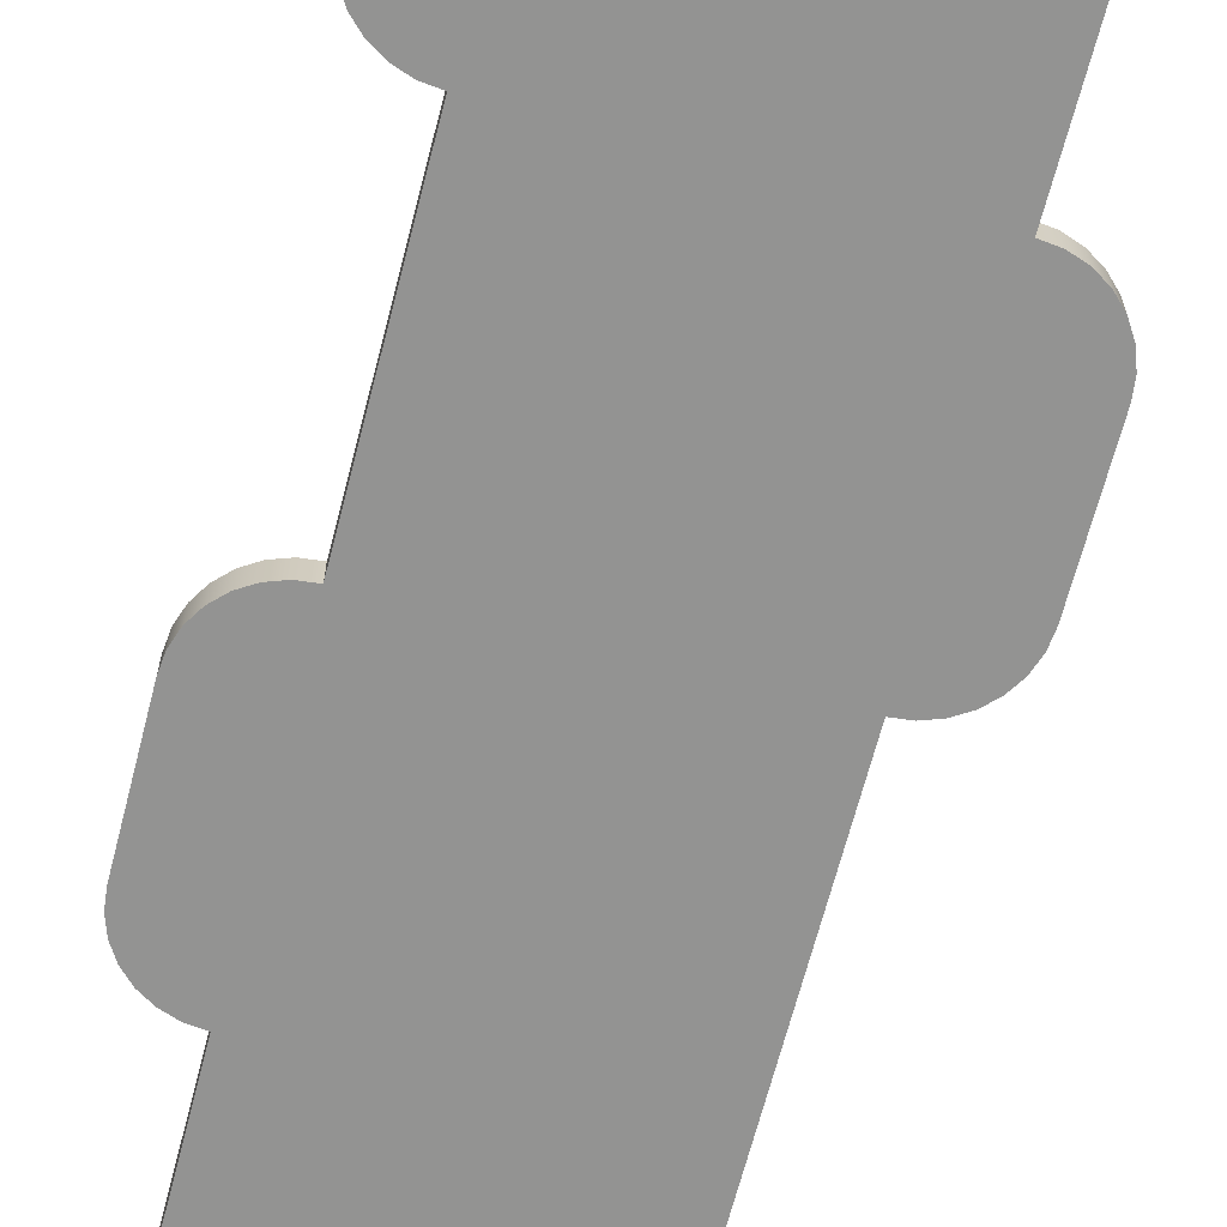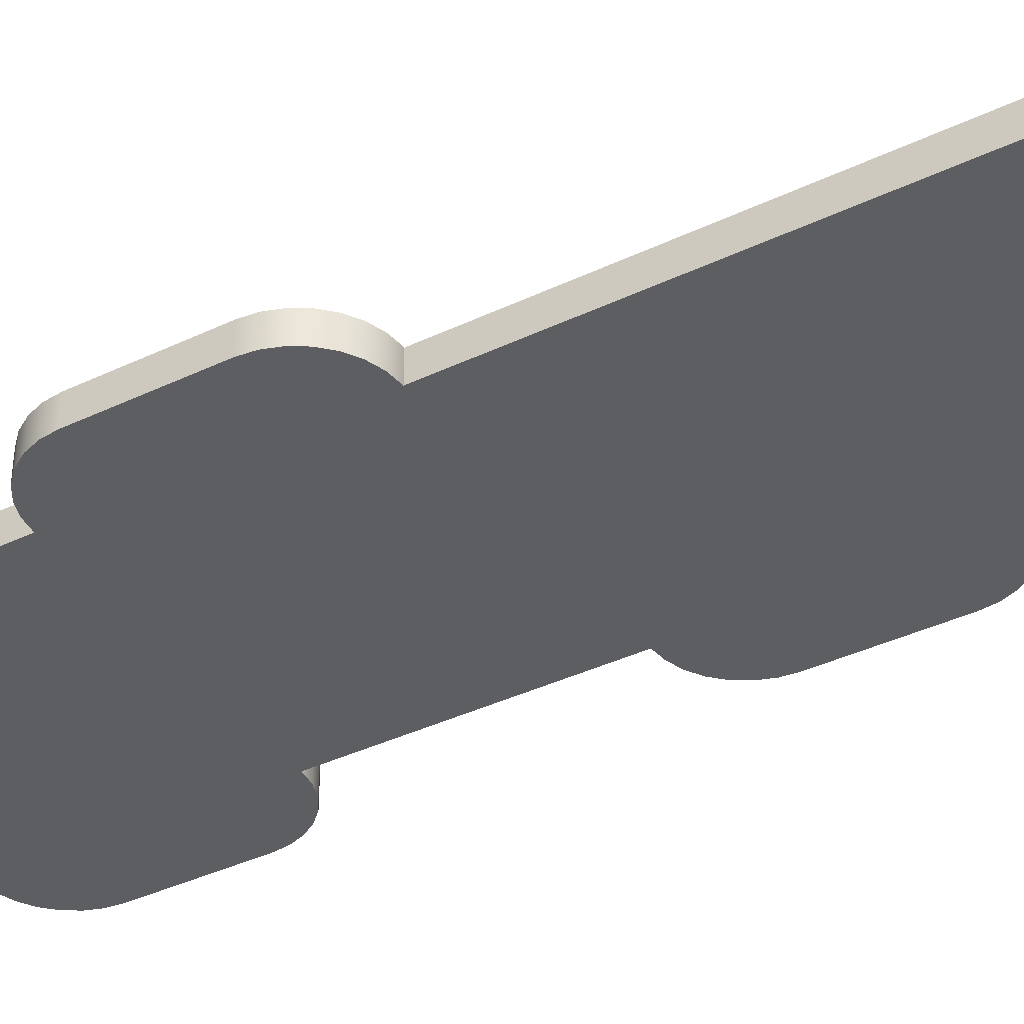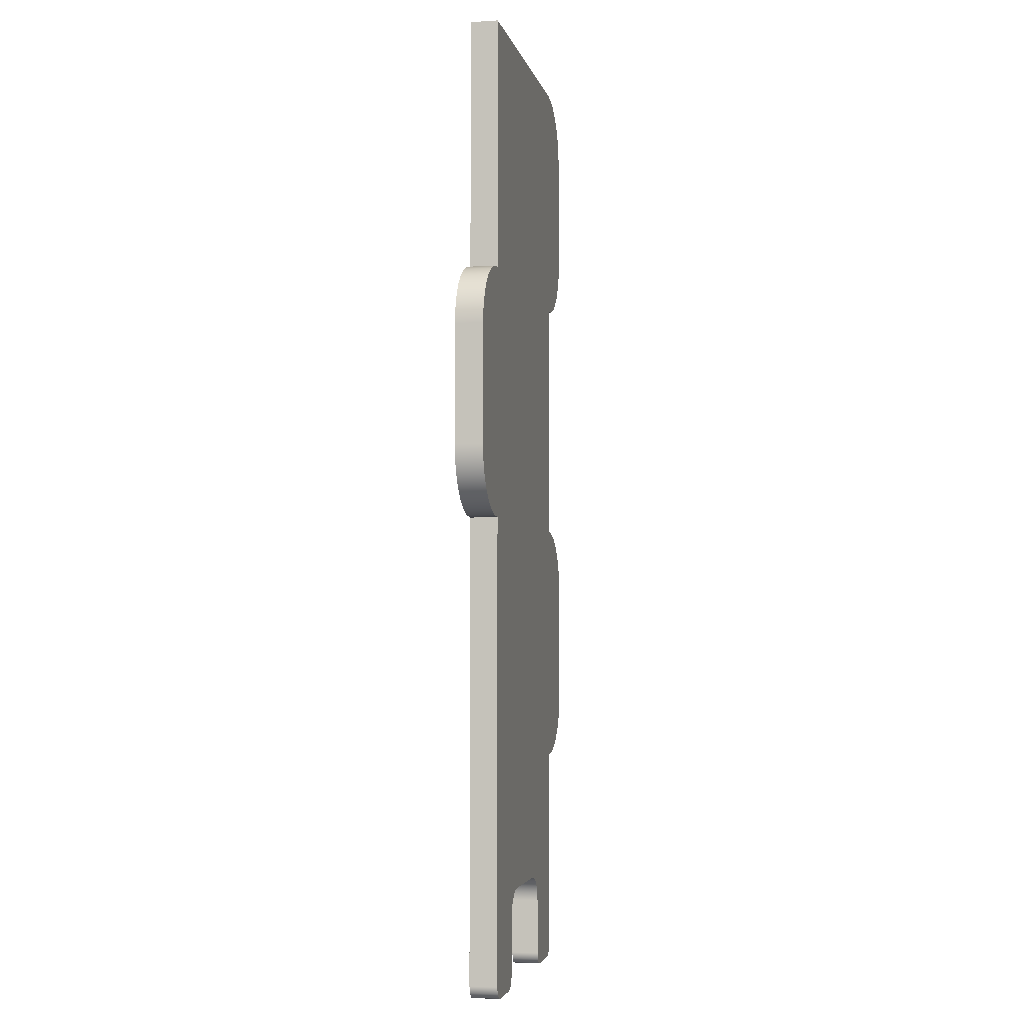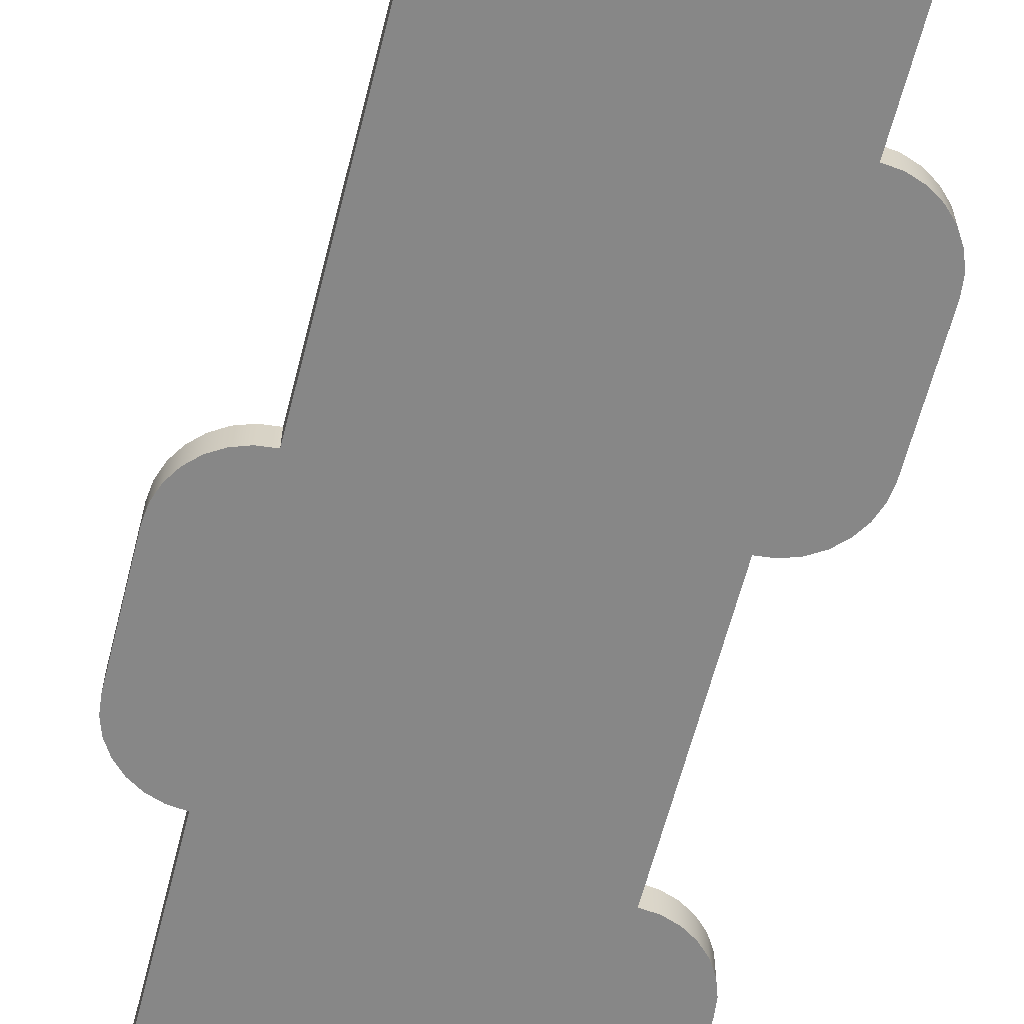
<metadata>
{"format":"obj","ext":"obj","renderer":"f3d","projection":"perspective","resolution":1024,"background":"white","views":[{"elev":-66.7,"azim":165.5,"up":"+Z"},{"elev":-39.1,"azim":-59.2,"up":"+Z"},{"elev":-3.6,"azim":-78.4,"up":"+Y"},{"elev":-62.5,"azim":-14.3,"up":"+Z"}]}
</metadata>
<code>
v 5 22.5 37.5
v 2.33 22.2 37.5
v -0.2066 21.31 37.5
v -2.482 19.88 37.5
v -4.382 17.98 37.5
v -5.812 15.71 37.5
v -6.699 13.17 37.5
v -7 10.5 37.5
v -7 10.5 42.5
v -6.699 13.17 42.5
v -5.812 15.71 42.5
v -4.382 17.98 42.5
v -2.482 19.88 42.5
v -0.2066 21.31 42.5
v 2.33 22.2 42.5
v 5 22.5 42.5
v 5 67.5 37.5
v 5 22.5 37.5
v 5 22.5 42.5
v 5 67.5 42.5
v 55 67.5 37.5
v 5 67.5 37.5
v 5 67.5 42.5
v 55 67.5 42.5
v 67 55.5 37.5
v 66.7 58.17 37.5
v 65.81 60.71 37.5
v 64.38 62.98 37.5
v 62.48 64.88 37.5
v 60.21 66.31 37.5
v 57.67 67.2 37.5
v 55 67.5 37.5
v 55 67.5 42.5
v 57.67 67.2 42.5
v 60.21 66.31 42.5
v 62.48 64.88 42.5
v 64.38 62.98 42.5
v 65.81 60.71 42.5
v 66.7 58.17 42.5
v 67 55.5 42.5
v 67 34.5 37.5
v 67 55.5 37.5
v 67 55.5 42.5
v 67 34.5 42.5
v 55 22.5 37.5
v 57.67 22.8 37.5
v 60.21 23.69 37.5
v 62.48 25.12 37.5
v 64.38 27.02 37.5
v 65.81 29.29 37.5
v 66.7 31.83 37.5
v 67 34.5 37.5
v 67 34.5 42.5
v 66.7 31.83 42.5
v 65.81 29.29 42.5
v 64.38 27.02 42.5
v 62.48 25.12 42.5
v 60.21 23.69 42.5
v 57.67 22.8 42.5
v 55 22.5 42.5
v 55 -22.5 37.5
v 55 22.5 37.5
v 55 22.5 42.5
v 55 -22.5 42.5
v 67 -34.5 37.5
v 66.7 -31.83 37.5
v 65.81 -29.29 37.5
v 64.38 -27.02 37.5
v 62.48 -25.12 37.5
v 60.21 -23.69 37.5
v 57.67 -22.8 37.5
v 55 -22.5 37.5
v 55 -22.5 42.5
v 57.67 -22.8 42.5
v 60.21 -23.69 42.5
v 62.48 -25.12 42.5
v 64.38 -27.02 42.5
v 65.81 -29.29 42.5
v 66.7 -31.83 42.5
v 67 -34.5 42.5
v 67 -55.5 37.5
v 67 -34.5 37.5
v 67 -34.5 42.5
v 67 -55.5 42.5
v 55 -67.5 37.5
v 57.67 -67.2 37.5
v 60.21 -66.31 37.5
v 62.48 -64.88 37.5
v 64.38 -62.98 37.5
v 65.81 -60.71 37.5
v 66.7 -58.17 37.5
v 67 -55.5 37.5
v 67 -55.5 42.5
v 66.7 -58.17 42.5
v 65.81 -60.71 42.5
v 64.38 -62.98 42.5
v 62.48 -64.88 42.5
v 60.21 -66.31 42.5
v 57.67 -67.2 42.5
v 55 -67.5 42.5
v 55 -105 37.5
v 55 -67.5 37.5
v 55 -67.5 42.5
v 55 -105 42.5
v 52.5 -107.5 37.5
v 53.75 -107.2 37.5
v 54.67 -106.2 37.5
v 55 -105 37.5
v 55 -105 42.5
v 54.67 -106.2 42.5
v 53.75 -107.2 42.5
v 52.5 -107.5 42.5
v 44.9 -107.5 37.5
v 52.5 -107.5 37.5
v 52.5 -107.5 42.5
v 44.9 -107.5 42.5
v 42.5 -105.1 37.5
v 42.82 -106.3 37.5
v 43.7 -107.2 37.5
v 44.9 -107.5 37.5
v 44.9 -107.5 42.5
v 43.7 -107.2 42.5
v 42.82 -106.3 42.5
v 42.5 -105.1 42.5
v 42.5 -95 37.5
v 42.5 -105.1 37.5
v 42.5 -105.1 42.5
v 42.5 -95 42.5
v 37.5 -90 37.5
v 39.05 -90.24 37.5
v 40.44 -90.95 37.5
v 41.55 -92.06 37.5
v 42.26 -93.45 37.5
v 42.5 -95 37.5
v 42.5 -95 42.5
v 42.26 -93.45 42.5
v 41.55 -92.06 42.5
v 40.44 -90.95 42.5
v 39.05 -90.24 42.5
v 37.5 -90 42.5
v 22.5 -90 37.5
v 37.5 -90 37.5
v 37.5 -90 42.5
v 22.5 -90 42.5
v 17.5 -95 37.5
v 17.74 -93.45 37.5
v 18.45 -92.06 37.5
v 19.56 -90.95 37.5
v 20.95 -90.24 37.5
v 22.5 -90 37.5
v 22.5 -90 42.5
v 20.95 -90.24 42.5
v 19.56 -90.95 42.5
v 18.45 -92.06 42.5
v 17.74 -93.45 42.5
v 17.5 -95 42.5
v 17.5 -105 37.5
v 17.5 -95 37.5
v 17.5 -95 42.5
v 17.5 -105 42.5
v 15 -107.5 37.5
v 16.25 -107.2 37.5
v 17.17 -106.2 37.5
v 17.5 -105 37.5
v 17.5 -105 42.5
v 17.17 -106.2 42.5
v 16.25 -107.2 42.5
v 15 -107.5 42.5
v 7.5 -107.5 37.5
v 15 -107.5 37.5
v 15 -107.5 42.5
v 7.5 -107.5 42.5
v 5 -105 37.5
v 5.335 -106.2 37.5
v 6.25 -107.2 37.5
v 7.5 -107.5 37.5
v 7.5 -107.5 42.5
v 6.25 -107.2 42.5
v 5.335 -106.2 42.5
v 5 -105 42.5
v 5 -22.5 37.5
v 5 -105 37.5
v 5 -105 42.5
v 5 -22.5 42.5
v -7 -10.5 37.5
v -6.699 -13.17 37.5
v -5.812 -15.71 37.5
v -4.382 -17.98 37.5
v -2.482 -19.88 37.5
v -0.2066 -21.31 37.5
v 2.33 -22.2 37.5
v 5 -22.5 37.5
v 5 -22.5 42.5
v 2.33 -22.2 42.5
v -0.2066 -21.31 42.5
v -2.482 -19.88 42.5
v -4.382 -17.98 42.5
v -5.812 -15.71 42.5
v -6.699 -13.17 42.5
v -7 -10.5 42.5
v -7 10.5 37.5
v -7 -10.5 37.5
v -7 -10.5 42.5
v -7 10.5 42.5
v -7 10.5 42.5
v -7 -10.5 42.5
v -6.699 -13.17 42.5
v -5.812 -15.71 42.5
v -4.382 -17.98 42.5
v -2.482 -19.88 42.5
v -0.2066 -21.31 42.5
v 2.33 -22.2 42.5
v 5 -22.5 42.5
v 5 -105 42.5
v 5.335 -106.2 42.5
v 6.25 -107.2 42.5
v 7.5 -107.5 42.5
v 15 -107.5 42.5
v 16.25 -107.2 42.5
v 17.17 -106.2 42.5
v 17.5 -105 42.5
v 17.5 -95 42.5
v 17.74 -93.45 42.5
v 18.45 -92.06 42.5
v 19.56 -90.95 42.5
v 20.95 -90.24 42.5
v 22.5 -90 42.5
v 37.5 -90 42.5
v 39.05 -90.24 42.5
v 40.44 -90.95 42.5
v 41.55 -92.06 42.5
v 42.26 -93.45 42.5
v 42.5 -95 42.5
v 42.5 -105.1 42.5
v 42.82 -106.3 42.5
v 43.7 -107.2 42.5
v 44.9 -107.5 42.5
v 52.5 -107.5 42.5
v 53.75 -107.2 42.5
v 54.67 -106.2 42.5
v 55 -105 42.5
v 55 -67.5 42.5
v 57.67 -67.2 42.5
v 60.21 -66.31 42.5
v 62.48 -64.88 42.5
v 64.38 -62.98 42.5
v 65.81 -60.71 42.5
v 66.7 -58.17 42.5
v 67 -55.5 42.5
v 67 -34.5 42.5
v 66.7 -31.83 42.5
v 65.81 -29.29 42.5
v 64.38 -27.02 42.5
v 62.48 -25.12 42.5
v 60.21 -23.69 42.5
v 57.67 -22.8 42.5
v 55 -22.5 42.5
v 55 22.5 42.5
v 57.67 22.8 42.5
v 60.21 23.69 42.5
v 62.48 25.12 42.5
v 64.38 27.02 42.5
v 65.81 29.29 42.5
v 66.7 31.83 42.5
v 67 34.5 42.5
v 67 55.5 42.5
v 66.7 58.17 42.5
v 65.81 60.71 42.5
v 64.38 62.98 42.5
v 62.48 64.88 42.5
v 60.21 66.31 42.5
v 57.67 67.2 42.5
v 55 67.5 42.5
v 5 67.5 42.5
v 5 22.5 42.5
v 2.33 22.2 42.5
v -0.2066 21.31 42.5
v -2.482 19.88 42.5
v -4.382 17.98 42.5
v -5.812 15.71 42.5
v -6.699 13.17 42.5
v -7 -10.5 37.5
v -7 10.5 37.5
v -6.699 13.17 37.5
v -5.812 15.71 37.5
v -4.382 17.98 37.5
v -2.482 19.88 37.5
v -0.2066 21.31 37.5
v 2.33 22.2 37.5
v 5 22.5 37.5
v 5 67.5 37.5
v 55 67.5 37.5
v 57.67 67.2 37.5
v 60.21 66.31 37.5
v 62.48 64.88 37.5
v 64.38 62.98 37.5
v 65.81 60.71 37.5
v 66.7 58.17 37.5
v 67 55.5 37.5
v 67 34.5 37.5
v 66.7 31.83 37.5
v 65.81 29.29 37.5
v 64.38 27.02 37.5
v 62.48 25.12 37.5
v 60.21 23.69 37.5
v 57.67 22.8 37.5
v 55 22.5 37.5
v 55 -22.5 37.5
v 57.67 -22.8 37.5
v 60.21 -23.69 37.5
v 62.48 -25.12 37.5
v 64.38 -27.02 37.5
v 65.81 -29.29 37.5
v 66.7 -31.83 37.5
v 67 -34.5 37.5
v 67 -55.5 37.5
v 66.7 -58.17 37.5
v 65.81 -60.71 37.5
v 64.38 -62.98 37.5
v 62.48 -64.88 37.5
v 60.21 -66.31 37.5
v 57.67 -67.2 37.5
v 55 -67.5 37.5
v 55 -105 37.5
v 54.67 -106.2 37.5
v 53.75 -107.2 37.5
v 52.5 -107.5 37.5
v 44.9 -107.5 37.5
v 43.7 -107.2 37.5
v 42.82 -106.3 37.5
v 42.5 -105.1 37.5
v 42.5 -95 37.5
v 42.26 -93.45 37.5
v 41.55 -92.06 37.5
v 40.44 -90.95 37.5
v 39.05 -90.24 37.5
v 37.5 -90 37.5
v 22.5 -90 37.5
v 20.95 -90.24 37.5
v 19.56 -90.95 37.5
v 18.45 -92.06 37.5
v 17.74 -93.45 37.5
v 17.5 -95 37.5
v 17.5 -105 37.5
v 17.17 -106.2 37.5
v 16.25 -107.2 37.5
v 15 -107.5 37.5
v 7.5 -107.5 37.5
v 6.25 -107.2 37.5
v 5.335 -106.2 37.5
v 5 -105 37.5
v 5 -22.5 37.5
v 2.33 -22.2 37.5
v -0.2066 -21.31 37.5
v -2.482 -19.88 37.5
v -4.382 -17.98 37.5
v -5.812 -15.71 37.5
v -6.699 -13.17 37.5
g 5b8d29e2-e33c-11ea-ae98-54bf646e7e1f
f 16 1 15
f 15 1 2
f 15 2 14
f 14 2 3
f 14 3 13
f 13 3 4
f 13 4 12
f 12 4 5
f 12 5 11
f 11 5 6
f 11 6 10
f 10 6 7
f 10 7 9
f 9 7 8
g 5b8d50f0-e33c-11ea-91f8-54bf646e7e1f
f 17 18 20
f 20 18 19
g 5b8d9f06-e33c-11ea-b160-54bf646e7e1f
f 21 22 24
f 24 22 23
g 5b8dc61e-e33c-11ea-af18-54bf646e7e1f
f 40 25 39
f 39 25 26
f 39 26 38
f 38 26 27
f 38 27 37
f 37 27 28
f 37 28 36
f 36 28 29
f 36 29 35
f 35 29 30
f 35 30 34
f 34 30 31
f 34 31 33
f 33 31 32
g 5b8e1430-e33c-11ea-a2bd-54bf646e7e1f
f 41 42 44
f 44 42 43
g 5b8e627a-e33c-11ea-814f-54bf646e7e1f
f 60 45 59
f 59 45 46
f 59 46 58
f 58 46 47
f 58 47 57
f 57 47 48
f 57 48 56
f 56 48 49
f 56 49 55
f 55 49 50
f 55 50 54
f 54 50 51
f 54 51 53
f 53 51 52
g 5b8eb07e-e33c-11ea-963a-54bf646e7e1f
f 61 62 64
f 64 62 63
g 5b8efe90-e33c-11ea-9ae7-54bf646e7e1f
f 80 65 79
f 79 65 66
f 79 66 78
f 78 66 67
f 78 67 77
f 77 67 68
f 77 68 76
f 76 68 69
f 76 69 75
f 75 69 70
f 75 70 74
f 74 70 71
f 74 71 73
f 73 71 72
g 5b8f4cb6-e33c-11ea-bcdf-54bf646e7e1f
f 81 82 84
f 84 82 83
g 5b8fc1e4-e33c-11ea-b530-54bf646e7e1f
f 100 85 99
f 99 85 86
f 99 86 98
f 98 86 87
f 98 87 97
f 97 87 88
f 97 88 96
f 96 88 89
f 96 89 95
f 95 89 90
f 95 90 94
f 94 90 91
f 94 91 93
f 93 91 92
g 5b90371e-e33c-11ea-abf6-54bf646e7e1f
f 101 102 104
f 104 102 103
g 5b908530-e33c-11ea-a08b-54bf646e7e1f
f 112 105 111
f 111 105 106
f 111 106 110
f 110 106 107
f 110 107 109
f 109 107 108
g 5b90fa5c-e33c-11ea-af54-54bf646e7e1f
f 113 114 116
f 116 114 115
g 5b916f86-e33c-11ea-8f2c-54bf646e7e1f
f 124 117 123
f 123 117 118
f 123 118 122
f 122 118 119
f 122 119 121
f 121 119 120
g 5b91e4ca-e33c-11ea-b5ec-54bf646e7e1f
f 125 126 128
f 128 126 127
g 5b92a80c-e33c-11ea-af58-54bf646e7e1f
f 140 129 139
f 139 129 130
f 139 130 131
f 139 131 138
f 138 131 132
f 138 132 137
f 137 132 133
f 137 133 136
f 136 133 135
f 135 133 134
g 5b940794-e33c-11ea-bd73-54bf646e7e1f
f 141 142 144
f 144 142 143
g 5b94f1ee-e33c-11ea-bc43-54bf646e7e1f
f 156 145 155
f 155 145 146
f 155 146 147
f 155 147 154
f 154 147 148
f 154 148 153
f 153 148 149
f 153 149 152
f 152 149 151
f 151 149 150
g 5b95dc52-e33c-11ea-8705-54bf646e7e1f
f 157 158 160
f 160 158 159
g 5b965180-e33c-11ea-863b-54bf646e7e1f
f 168 161 167
f 167 161 162
f 167 162 166
f 166 162 163
f 166 163 165
f 165 163 164
g 5b96edae-e33c-11ea-b660-54bf646e7e1f
f 169 170 172
f 172 170 171
g 5b97b10c-e33c-11ea-975f-54bf646e7e1f
f 180 173 179
f 179 173 174
f 179 174 178
f 178 174 175
f 178 175 177
f 177 175 176
g 5b984d46-e33c-11ea-b6b2-54bf646e7e1f
f 181 182 184
f 184 182 183
g 5b98e978-e33c-11ea-bfea-54bf646e7e1f
f 200 185 199
f 199 185 186
f 199 186 198
f 198 186 187
f 198 187 197
f 197 187 188
f 197 188 196
f 196 188 189
f 196 189 195
f 195 189 190
f 195 190 194
f 194 190 191
f 194 191 193
f 193 191 192
g 5b99acc0-e33c-11ea-b505-54bf646e7e1f
f 201 202 204
f 204 202 203
g 5b9a490a-e33c-11ea-9b2c-54bf646e7e1f
f 206 278 205
f 205 278 279
f 205 279 280
f 207 208 206
f 206 208 209
f 206 209 210
f 211 277 210
f 210 277 278
f 210 278 206
f 277 211 276
f 276 211 212
f 276 212 275
f 275 212 213
f 275 213 257
f 257 213 227
f 257 227 228
f 214 223 213
f 213 223 224
f 213 224 225
f 215 216 214
f 214 216 217
f 214 217 222
f 222 217 218
f 222 218 219
f 220 221 219
f 219 221 222
f 222 223 214
f 225 226 213
f 213 226 227
f 257 228 242
f 242 228 229
f 242 229 230
f 230 231 242
f 242 231 232
f 242 232 241
f 241 232 233
f 241 233 238
f 238 233 237
f 237 233 236
f 236 233 234
f 236 234 235
f 238 239 241
f 241 239 240
f 257 242 256
f 256 242 243
f 256 243 244
f 256 244 255
f 255 244 245
f 255 245 254
f 254 245 249
f 254 249 250
f 245 246 249
f 249 246 247
f 249 247 248
f 251 252 250
f 250 252 253
f 250 253 254
f 257 258 275
f 275 258 273
f 275 273 274
f 258 259 273
f 273 259 272
f 272 259 260
f 272 260 271
f 271 260 261
f 271 261 270
f 270 261 265
f 270 265 266
f 261 262 265
f 265 262 263
f 265 263 264
f 267 268 266
f 266 268 269
f 266 269 270
f 280 281 205
g 5b9b3368-e33c-11ea-870a-54bf646e7e1f
f 283 287 282
f 282 287 355
f 282 355 356
f 284 285 283
f 283 285 286
f 283 286 287
f 287 288 355
f 355 288 354
f 354 288 289
f 354 289 353
f 353 289 290
f 353 290 352
f 352 290 308
f 352 308 338
f 338 308 337
f 337 308 323
f 337 323 336
f 336 323 335
f 335 323 334
f 334 323 333
f 333 323 324
f 333 324 332
f 332 324 327
f 332 327 328
f 291 292 290
f 290 292 307
f 290 307 308
f 307 292 306
f 306 292 293
f 306 293 305
f 305 293 294
f 305 294 304
f 304 294 295
f 304 295 300
f 300 295 299
f 299 295 296
f 299 296 297
f 297 298 299
f 301 302 300
f 300 302 303
f 300 303 304
f 308 309 323
f 323 309 322
f 322 309 321
f 321 309 310
f 321 310 320
f 320 310 311
f 320 311 316
f 316 311 315
f 315 311 312
f 315 312 313
f 313 314 315
f 317 318 316
f 316 318 319
f 316 319 320
f 325 326 324
f 324 326 327
f 328 329 332
f 332 329 331
f 331 329 330
f 338 339 352
f 352 339 340
f 352 340 341
f 341 342 352
f 352 342 351
f 351 342 343
f 351 343 348
f 348 343 347
f 347 343 346
f 346 343 344
f 346 344 345
f 348 349 351
f 351 349 350
f 356 357 282
f 282 357 358

</code>
